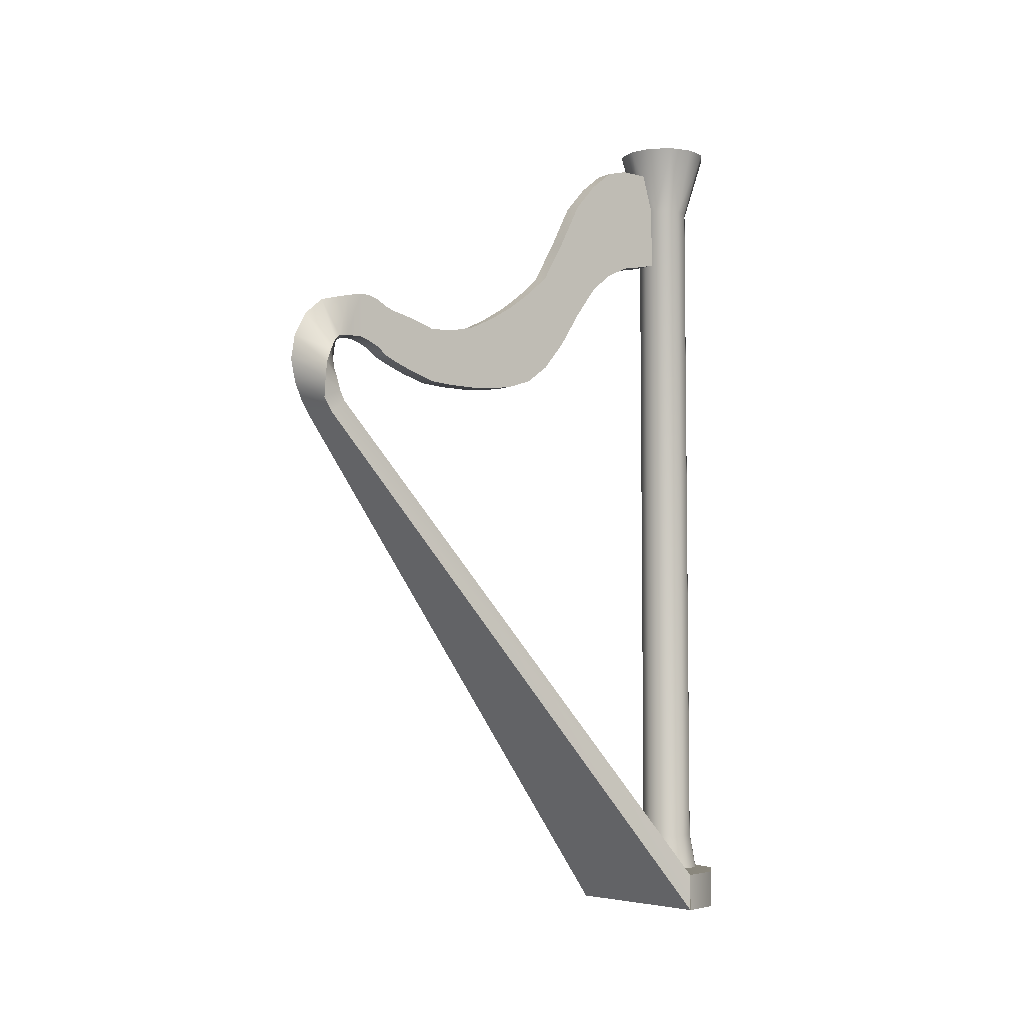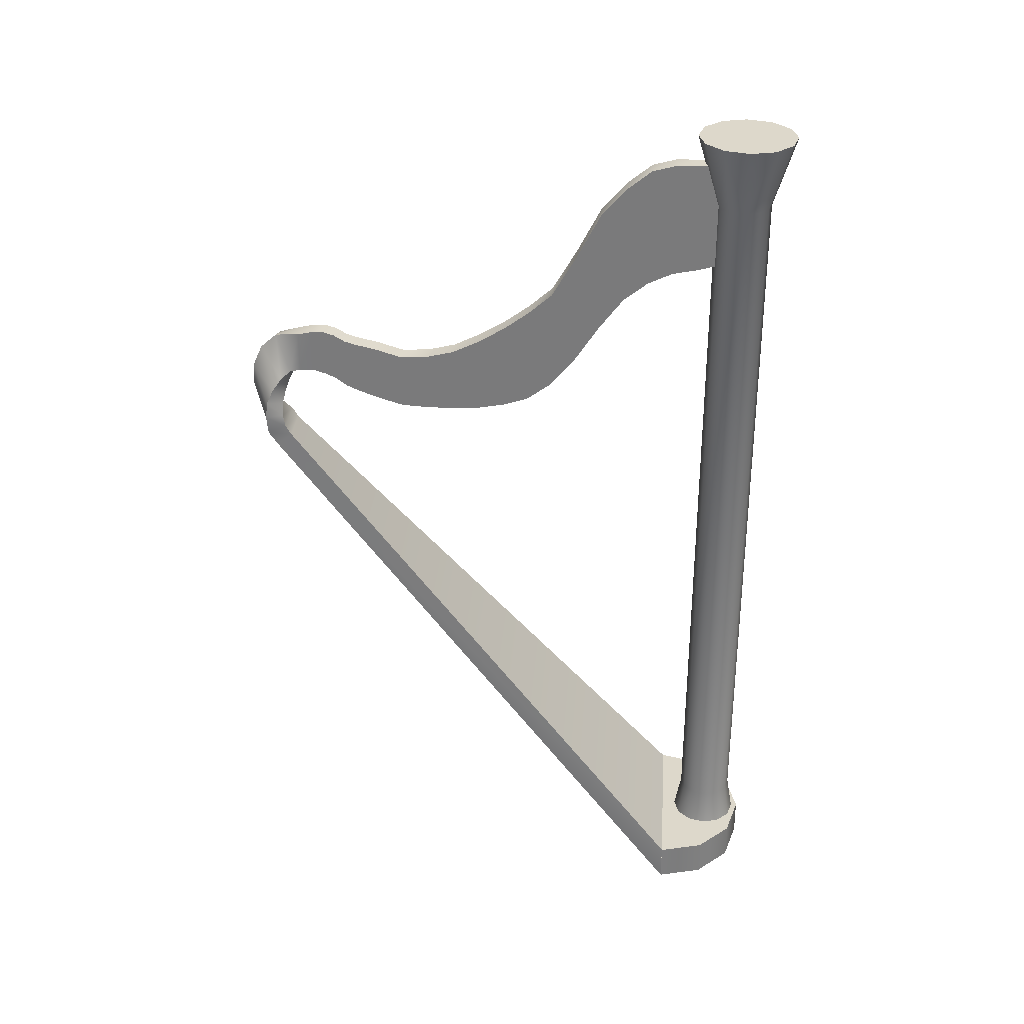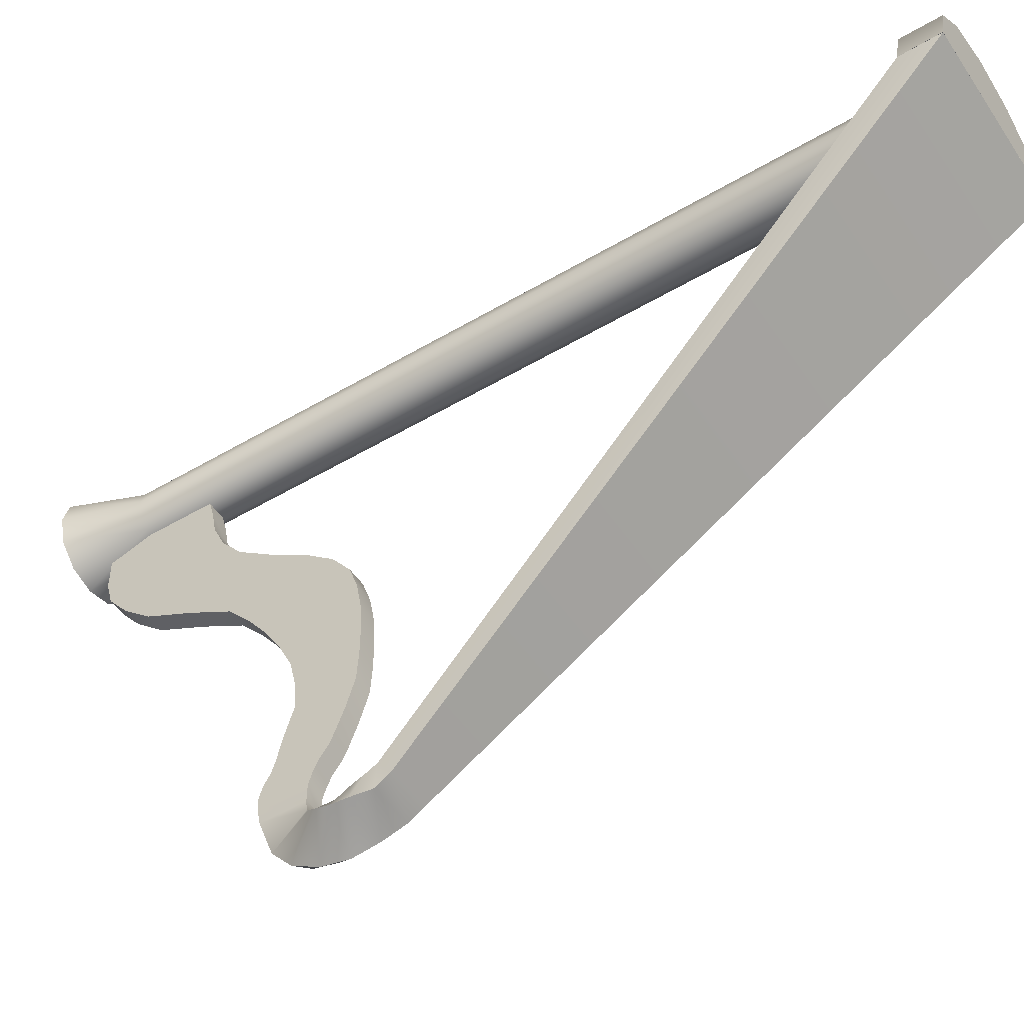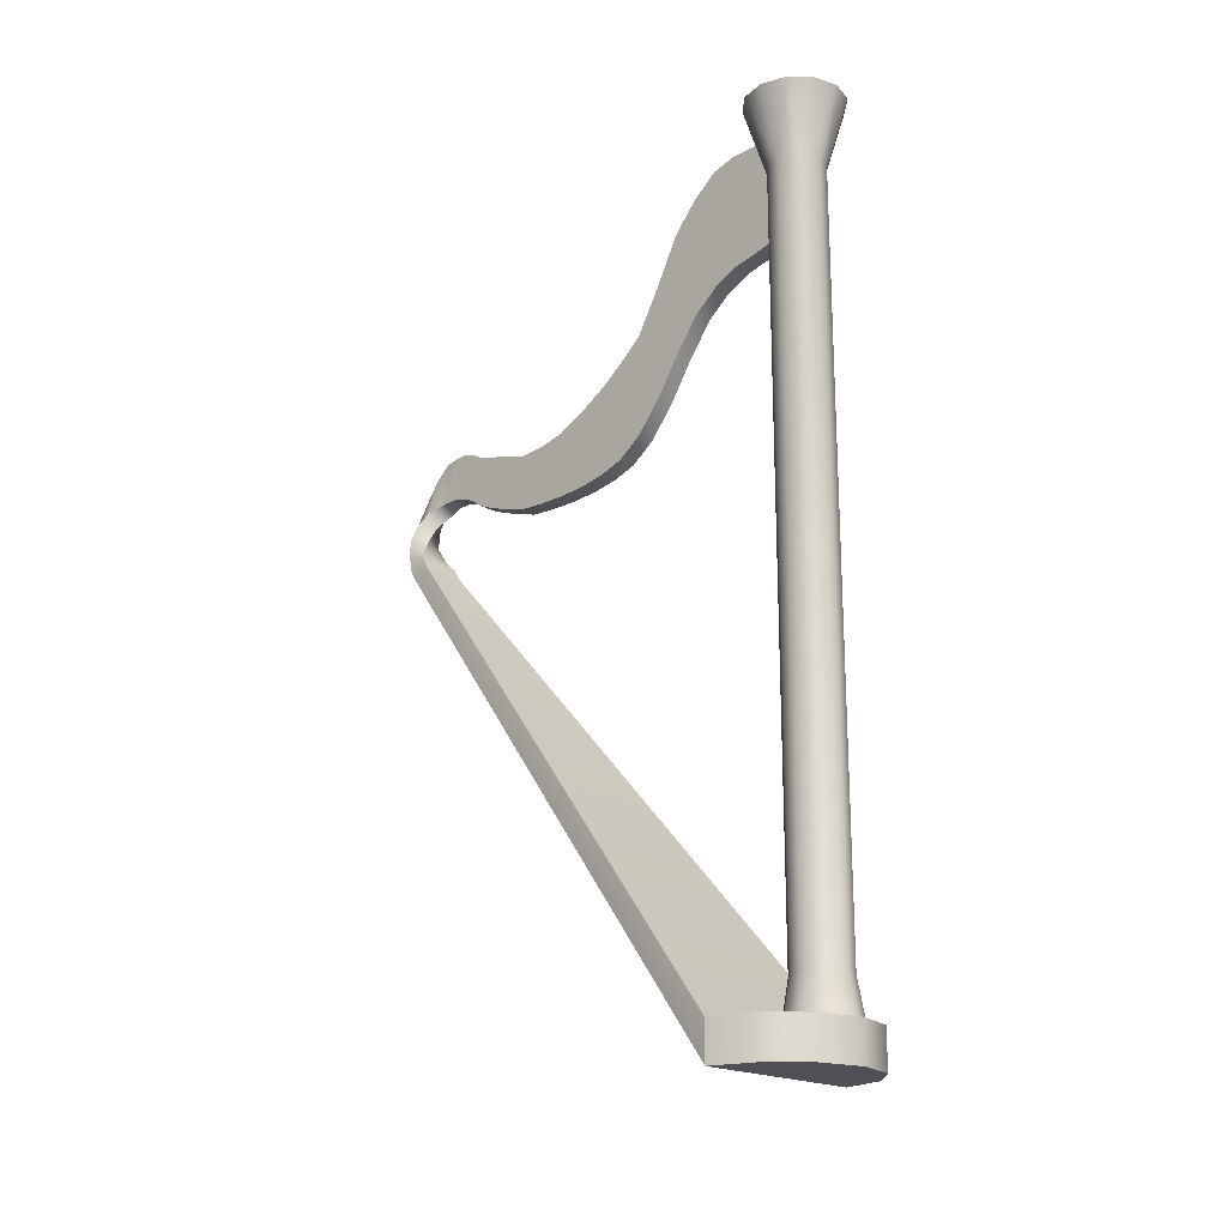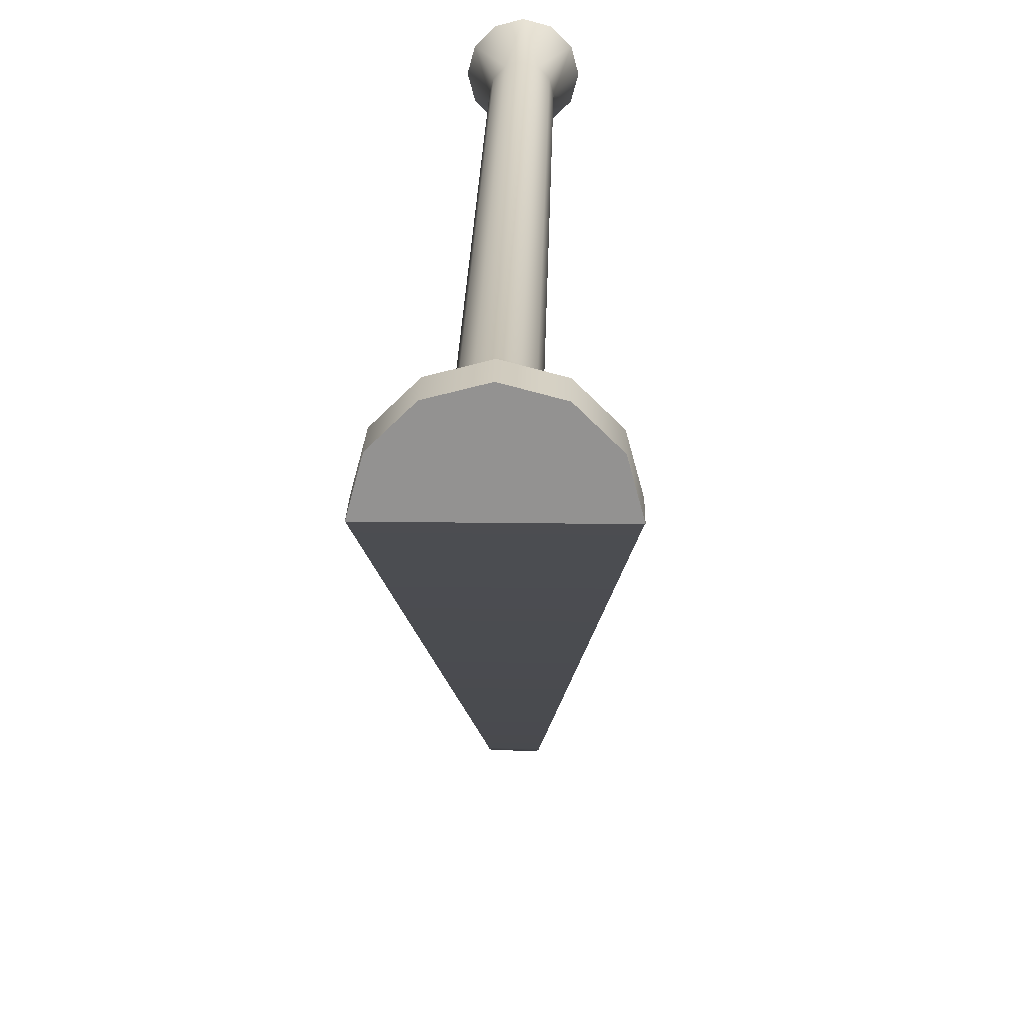
<metadata>
{"format":"obj","ext":"obj","renderer":"f3d","projection":"perspective","resolution":1024,"background":"white","views":[{"elev":-5.1,"azim":-128.8,"up":"+Y"},{"elev":31.3,"azim":-85.5,"up":"+Y"},{"elev":-50.9,"azim":-57.2,"up":"+Z"},{"elev":-19.4,"azim":-46.2,"up":"+Y"},{"elev":23.4,"azim":1.3,"up":"+Z"}]}
</metadata>
<code>
g Converted object 0
v 8.152 -3.591 0.004577
v 8.152 -0.0581 0.004577
v 7.062 -3.591 4.071
v 7.062 -0.0581 4.071
v 4.085 -3.591 7.048
v 4.085 -0.0581 7.048
v 0.01871 -3.591 8.138
v 0.01871 -0.0581 8.138
v -4.048 -3.591 7.048
v -4.048 -0.0581 7.048
v -7.025 -3.591 4.071
v -7.025 -0.0581 4.071
v -8.115 -3.591 0.004577
v -8.115 -0.0581 0.004577
v 0.01871 -0.0581 0.004577
v 0.01871 -3.591 0.004577
v -1e-06 -0.06579 7.57
v -1e-06 3.351 6.976
v -1e-06 70.77 6.976
v -1e-06 77.18 8.945
v -1.562 -0.06579 7.151
v -1.266 3.351 6.637
v -1.266 70.77 6.637
v -2.25 77.18 8.342
v -2.706 -0.06579 6.007
v -2.192 3.351 5.71
v -2.192 70.77 5.71
v -3.897 77.18 6.695
v -3.125 -0.06579 4.445
v -2.531 3.351 4.445
v -2.531 70.77 4.445
v -4.5 77.18 4.445
v -2.706 -0.06579 2.882
v -2.192 3.351 3.179
v -2.192 70.77 3.179
v -3.897 77.18 2.195
v -1.562 -0.06579 1.738
v -1.266 3.351 2.253
v -1.266 70.77 2.253
v -2.25 77.18 0.5476
v -1e-06 -0.06579 1.32
v -1e-06 3.351 1.913
v -1e-06 70.77 1.913
v -1e-06 77.18 -0.05527
v 1.562 -0.06579 1.738
v 1.266 3.351 2.253
v 1.266 70.77 2.253
v 2.25 77.18 0.5476
v 2.706 -0.06579 2.882
v 2.192 3.351 3.179
v 2.192 70.77 3.179
v 3.897 77.18 2.195
v 3.125 -0.06579 4.445
v 2.531 3.351 4.445
v 2.531 70.77 4.445
v 4.5 77.18 4.445
v 2.706 -0.06579 6.007
v 2.192 3.351 5.71
v 2.192 70.77 5.71
v 3.897 77.18 6.695
v 1.562 -0.06579 7.151
v 1.266 3.351 6.637
v 1.266 70.77 6.637
v 2.25 77.18 8.342
v -1e-06 77.18 4.445
v -1.922 45.94 -38.58
v -1.922 44.77 -39.97
v -8.098 -0.05348 0.003159
v -8.098 -3.589 0.003159
v -1.959 46.87 -39.09
v -1.959 46.07 -40.84
v -1.82 47.98 -39.32
v -2.25 47.87 -40.92
v -1.274 49.07 -39.34
v -2.205 49.41 -40.74
v -0.7466 50.1 -39.13
v -1.921 50.73 -40.12
v 0.008427 51.12 -38.8
v -1.43 51.76 -39.33
v 0.7674 51.96 -38.33
v -0.8371 52.36 -38.49
v 0.918 52.52 -37.51
v -0.743 52.52 -37.51
v 0.9181 52.52 -36.03
v -0.743 52.52 -36.03
v 0.9181 52.22 -35.03
v -0.7429 52.22 -35.03
v 0.9181 51.77 -34.03
v -0.7429 51.77 -34.03
v 0.9181 51.02 -33.03
v -0.7429 51.02 -33.03
v 0.9181 50.57 -32.03
v -0.7429 50.57 -32.03
v 0.9181 49.82 -30.03
v -0.7429 49.82 -30.03
v 0.9181 49.07 -27.53
v -0.7429 49.07 -27.53
v 0.9181 48.92 -25.03
v -0.7429 48.92 -25.03
v 0.9181 48.92 -22.53
v -0.7429 48.92 -22.53
v 0.9181 49.07 -20.03
v -0.7429 49.07 -20.03
v 0.9181 49.52 -17.53
v -0.7429 49.52 -17.53
v 0.9181 50.27 -15.28
v -0.7429 50.27 -15.28
v 0.9181 51.92 -13.03
v -0.7429 51.92 -13.03
v 0.9181 54.62 -10.78
v -0.7429 54.62 -10.78
v 0.9181 58.07 -8.525
v -0.7429 58.07 -8.525
v 0.9181 61.07 -6.275
v -0.7429 61.07 -6.275
v 0.9181 62.87 -4.025
v -0.7429 62.87 -4.025
v 0.9181 63.92 -1.775
v -0.7429 63.92 -1.775
v 0.9181 64.37 0.4747
v -0.7429 64.37 0.4747
v 0.9181 65.42 4.443
v -0.7429 65.42 4.443
v 1.922 44.77 -39.97
v -1.922 44.77 -39.97
v -8.098 -3.589 0.003159
v 8.098 -3.589 0.003159
v 1.884 46.07 -40.84
v -1.959 46.07 -40.84
v 1.462 47.8 -41.91
v -2.25 47.87 -40.92
v 1.124 49.88 -42.6
v -2.205 49.41 -40.74
v 0.7966 52.17 -42.43
v -1.921 50.73 -40.12
v 0.4916 54.31 -41.47
v -1.43 51.76 -39.33
v 0.1576 55.8 -39.88
v -0.8371 52.36 -38.49
v -0.743 56.36 -37.51
v -0.743 52.52 -37.51
v -0.7431 56.66 -36.03
v -0.743 52.52 -36.03
v -0.7431 56.66 -36.03
v -0.743 52.52 -36.03
v -0.7431 56.66 -35.03
v -0.7429 52.22 -35.03
v -0.7431 56.36 -34.03
v -0.7429 51.77 -34.03
v -0.7431 55.76 -33.03
v -0.7429 51.02 -33.03
v -0.7431 55.46 -32.03
v -0.7429 50.57 -32.03
v -0.7431 55.01 -30.03
v -0.7429 49.82 -30.03
v -0.7431 54.26 -27.53
v -0.7429 49.07 -27.53
v -0.7431 54.41 -25.03
v -0.7429 48.92 -25.03
v -0.7431 55.01 -22.53
v -0.7429 48.92 -22.53
v -0.7431 56.21 -20.03
v -0.7429 49.07 -20.03
v -0.7431 57.71 -17.53
v -0.7429 49.52 -17.53
v -0.7431 59.36 -15.28
v -0.7429 50.27 -15.28
v -0.7431 61.31 -13.03
v -0.7429 51.92 -13.03
v -0.7431 65.21 -10.78
v -0.7429 54.62 -10.78
v -0.7431 69.56 -8.525
v -0.7429 58.07 -8.525
v -0.7431 72.11 -6.275
v -0.7429 61.07 -6.275
v -0.7431 73.91 -4.025
v -0.7429 62.87 -4.025
v -0.7431 74.51 -1.775
v -0.7429 63.92 -1.775
v -0.7431 74.51 0.4747
v -0.7429 64.37 0.4747
v -0.7431 74.66 4.443
v -0.7429 65.42 4.443
v 1.922 45.94 -38.58
v 1.922 44.77 -39.97
v 8.098 -0.05348 0.003159
v 8.098 -3.589 0.003159
v 1.884 46.87 -39.09
v 1.884 46.07 -40.84
v 1.892 47.91 -40.31
v 1.462 47.8 -41.91
v 1.555 49.53 -41.21
v 1.124 49.88 -42.6
v 1.971 51.54 -41.43
v 0.7966 52.17 -42.43
v 1.93 53.67 -40.94
v 0.4916 54.31 -41.47
v 1.762 55.4 -39.72
v 0.1576 55.8 -39.88
v 0.918 56.36 -37.51
v -0.743 56.36 -37.51
v 0.918 56.66 -36.03
v -0.7431 56.66 -36.03
v 0.9179 56.66 -35.03
v -0.7431 56.66 -35.03
v 0.9179 56.36 -34.03
v -0.7431 56.36 -34.03
v 0.9179 55.76 -33.03
v -0.7431 55.76 -33.03
v 0.9179 55.46 -32.03
v -0.7431 55.46 -32.03
v 0.9179 55.01 -30.03
v -0.7431 55.01 -30.03
v 0.9179 54.26 -27.53
v -0.7431 54.26 -27.53
v 0.9179 54.41 -25.03
v -0.7431 54.41 -25.03
v 0.9179 55.01 -22.53
v -0.7431 55.01 -22.53
v 0.9179 56.21 -20.03
v -0.7431 56.21 -20.03
v 0.9179 57.71 -17.53
v -0.7431 57.71 -17.53
v 0.9179 59.36 -15.28
v -0.7431 59.36 -15.28
v 0.9179 61.31 -13.03
v -0.7431 61.31 -13.03
v 0.9179 65.21 -10.78
v -0.7431 65.21 -10.78
v 0.9179 69.56 -8.525
v -0.7431 69.56 -8.525
v 0.9179 72.11 -6.275
v -0.7431 72.11 -6.275
v 0.9179 73.91 -4.025
v -0.7431 73.91 -4.025
v 0.9179 74.51 -1.775
v -0.7431 74.51 -1.775
v 0.9179 74.51 0.4747
v -0.7431 74.51 0.4747
v 0.9179 74.66 4.443
v -0.7431 74.66 4.443
v 1.922 45.94 -38.58
v -1.922 45.94 -38.58
v -8.098 -0.05348 0.003159
v 8.098 -0.05348 0.003159
v 1.884 46.87 -39.09
v -1.959 46.87 -39.09
v 1.892 47.91 -40.31
v -1.82 47.98 -39.32
v 1.555 49.53 -41.21
v -1.274 49.07 -39.34
v 1.971 51.54 -41.43
v -0.7466 50.1 -39.13
v 1.93 53.67 -40.94
v 0.008427 51.12 -38.8
v 1.762 55.4 -39.72
v 0.7674 51.96 -38.33
v 0.918 56.36 -37.51
v 0.918 52.52 -37.51
v 0.918 56.66 -36.03
v 0.9181 52.52 -36.03
v 0.9179 56.66 -35.03
v 0.9181 52.22 -35.03
v 0.9179 56.36 -34.03
v 0.9181 51.77 -34.03
v 0.9179 55.76 -33.03
v 0.9181 51.02 -33.03
v 0.9179 55.46 -32.03
v 0.9181 50.57 -32.03
v 0.9179 55.01 -30.03
v 0.9181 49.82 -30.03
v 0.9179 54.26 -27.53
v 0.9181 49.07 -27.53
v 0.9179 54.41 -25.03
v 0.9181 48.92 -25.03
v 0.9179 55.01 -22.53
v 0.9181 48.92 -22.53
v 0.9179 56.21 -20.03
v 0.9181 49.07 -20.03
v 0.9179 57.71 -17.53
v 0.9181 49.52 -17.53
v 0.9179 59.36 -15.28
v 0.9181 50.27 -15.28
v 0.9179 61.31 -13.03
v 0.9181 51.92 -13.03
v 0.9179 65.21 -10.78
v 0.9181 54.62 -10.78
v 0.9179 69.56 -8.525
v 0.9181 58.07 -8.525
v 0.9179 72.11 -6.275
v 0.9181 61.07 -6.275
v 0.9179 73.91 -4.025
v 0.9181 62.87 -4.025
v 0.9179 74.51 -1.775
v 0.9181 63.92 -1.775
v 0.9179 74.51 0.4747
v 0.9181 64.37 0.4747
v 0.9179 74.66 4.443
v 0.9181 65.42 4.443
f 1 3 16
f 2 15 4
f 1 2 3
f 2 4 3
f 3 5 16
f 4 15 6
f 3 4 6
f 3 6 5
f 5 7 16
f 6 15 8
f 5 6 7
f 6 8 7
f 7 9 16
f 8 15 10
f 7 8 10
f 7 10 9
f 9 11 16
f 10 15 12
f 9 10 11
f 10 12 11
f 11 13 16
f 12 15 14
f 11 12 14
f 11 14 13
f 20 65 24
f 17 18 21
f 18 22 21
f 18 19 23
f 18 23 22
f 19 20 23
f 20 24 23
f 24 65 28
f 21 22 26
f 21 26 25
f 22 23 26
f 23 27 26
f 23 24 28
f 23 28 27
f 28 65 32
f 25 26 29
f 26 30 29
f 26 27 31
f 26 31 30
f 27 28 31
f 28 32 31
f 32 65 36
f 29 30 34
f 29 34 33
f 30 31 34
f 31 35 34
f 31 32 36
f 31 36 35
f 36 65 40
f 33 34 37
f 34 38 37
f 34 35 39
f 34 39 38
f 35 36 39
f 36 40 39
f 40 65 44
f 37 38 42
f 37 42 41
f 38 39 42
f 39 43 42
f 39 40 44
f 39 44 43
f 44 65 48
f 41 42 45
f 42 46 45
f 42 43 47
f 42 47 46
f 43 44 47
f 44 48 47
f 48 65 52
f 45 46 50
f 45 50 49
f 46 47 50
f 47 51 50
f 47 48 52
f 47 52 51
f 52 65 56
f 49 50 53
f 50 54 53
f 50 51 55
f 50 55 54
f 51 52 55
f 52 56 55
f 56 65 60
f 53 54 58
f 53 58 57
f 54 55 58
f 55 59 58
f 55 56 60
f 55 60 59
f 60 65 64
f 57 58 61
f 58 62 61
f 58 59 63
f 58 63 62
f 59 60 63
f 60 64 63
f 64 65 20
f 61 62 18
f 61 18 17
f 62 63 18
f 63 19 18
f 63 64 20
f 63 20 19
f 66 67 68
f 67 69 68
f 71 67 66
f 71 66 70
f 73 71 70
f 73 70 72
f 75 73 72
f 75 72 74
f 77 75 74
f 77 74 76
f 79 77 76
f 79 76 78
f 81 79 78
f 81 78 80
f 83 81 80
f 83 80 82
f 85 83 82
f 85 82 84
f 87 85 84
f 87 84 86
f 89 87 86
f 89 86 88
f 91 89 88
f 91 88 90
f 93 91 90
f 93 90 92
f 95 93 92
f 95 92 94
f 97 95 94
f 97 94 96
f 99 97 96
f 99 96 98
f 101 99 98
f 101 98 100
f 103 101 100
f 103 100 102
f 105 103 102
f 105 102 104
f 107 105 104
f 107 104 106
f 109 107 106
f 109 106 108
f 111 109 108
f 111 108 110
f 113 111 110
f 113 110 112
f 115 113 112
f 115 112 114
f 117 115 114
f 117 114 116
f 119 117 116
f 119 116 118
f 121 119 118
f 121 118 120
f 123 121 120
f 123 120 122
f 124 127 125
f 127 126 125
f 128 124 125
f 128 125 129
f 130 128 129
f 130 129 131
f 132 130 131
f 132 131 133
f 134 132 133
f 134 133 135
f 136 134 135
f 136 135 137
f 138 136 137
f 138 137 139
f 140 138 139
f 140 139 141
f 142 140 141
f 142 141 143
f 146 144 145
f 146 145 147
f 148 146 147
f 148 147 149
f 150 148 149
f 150 149 151
f 152 150 151
f 152 151 153
f 154 152 153
f 154 153 155
f 156 154 155
f 156 155 157
f 158 156 157
f 158 157 159
f 160 158 159
f 160 159 161
f 162 160 161
f 162 161 163
f 164 162 163
f 164 163 165
f 166 164 165
f 166 165 167
f 168 166 167
f 168 167 169
f 170 168 169
f 170 169 171
f 172 170 171
f 172 171 173
f 174 172 173
f 174 173 175
f 176 174 175
f 176 175 177
f 178 176 177
f 178 177 179
f 180 178 179
f 180 179 181
f 182 180 181
f 182 181 183
f 186 187 184
f 187 185 184
f 188 184 185
f 188 185 189
f 190 188 189
f 190 189 191
f 192 190 191
f 192 191 193
f 194 192 193
f 194 193 195
f 196 194 195
f 196 195 197
f 198 196 197
f 198 197 199
f 200 198 199
f 200 199 201
f 202 200 201
f 202 201 203
f 204 202 203
f 204 203 205
f 206 204 205
f 206 205 207
f 208 206 207
f 208 207 209
f 210 208 209
f 210 209 211
f 212 210 211
f 212 211 213
f 214 212 213
f 214 213 215
f 216 214 215
f 216 215 217
f 218 216 217
f 218 217 219
f 220 218 219
f 220 219 221
f 222 220 221
f 222 221 223
f 224 222 223
f 224 223 225
f 226 224 225
f 226 225 227
f 228 226 227
f 228 227 229
f 230 228 229
f 230 229 231
f 232 230 231
f 232 231 233
f 234 232 233
f 234 233 235
f 236 234 235
f 236 235 237
f 238 236 237
f 238 237 239
f 240 238 239
f 240 239 241
f 245 242 244
f 242 243 244
f 247 243 242
f 247 242 246
f 249 247 246
f 249 246 248
f 251 249 248
f 251 248 250
f 253 251 250
f 253 250 252
f 255 253 252
f 255 252 254
f 257 255 254
f 257 254 256
f 259 257 256
f 259 256 258
f 261 259 258
f 261 258 260
f 263 261 260
f 263 260 262
f 265 263 262
f 265 262 264
f 267 265 264
f 267 264 266
f 269 267 266
f 269 266 268
f 271 269 268
f 271 268 270
f 273 271 270
f 273 270 272
f 275 273 272
f 275 272 274
f 277 275 274
f 277 274 276
f 279 277 276
f 279 276 278
f 281 279 278
f 281 278 280
f 283 281 280
f 283 280 282
f 285 283 282
f 285 282 284
f 287 285 284
f 287 284 286
f 289 287 286
f 289 286 288
f 291 289 288
f 291 288 290
f 293 291 290
f 293 290 292
f 295 293 292
f 295 292 294
f 297 295 294
f 297 294 296
f 299 297 296
f 299 296 298

</code>
